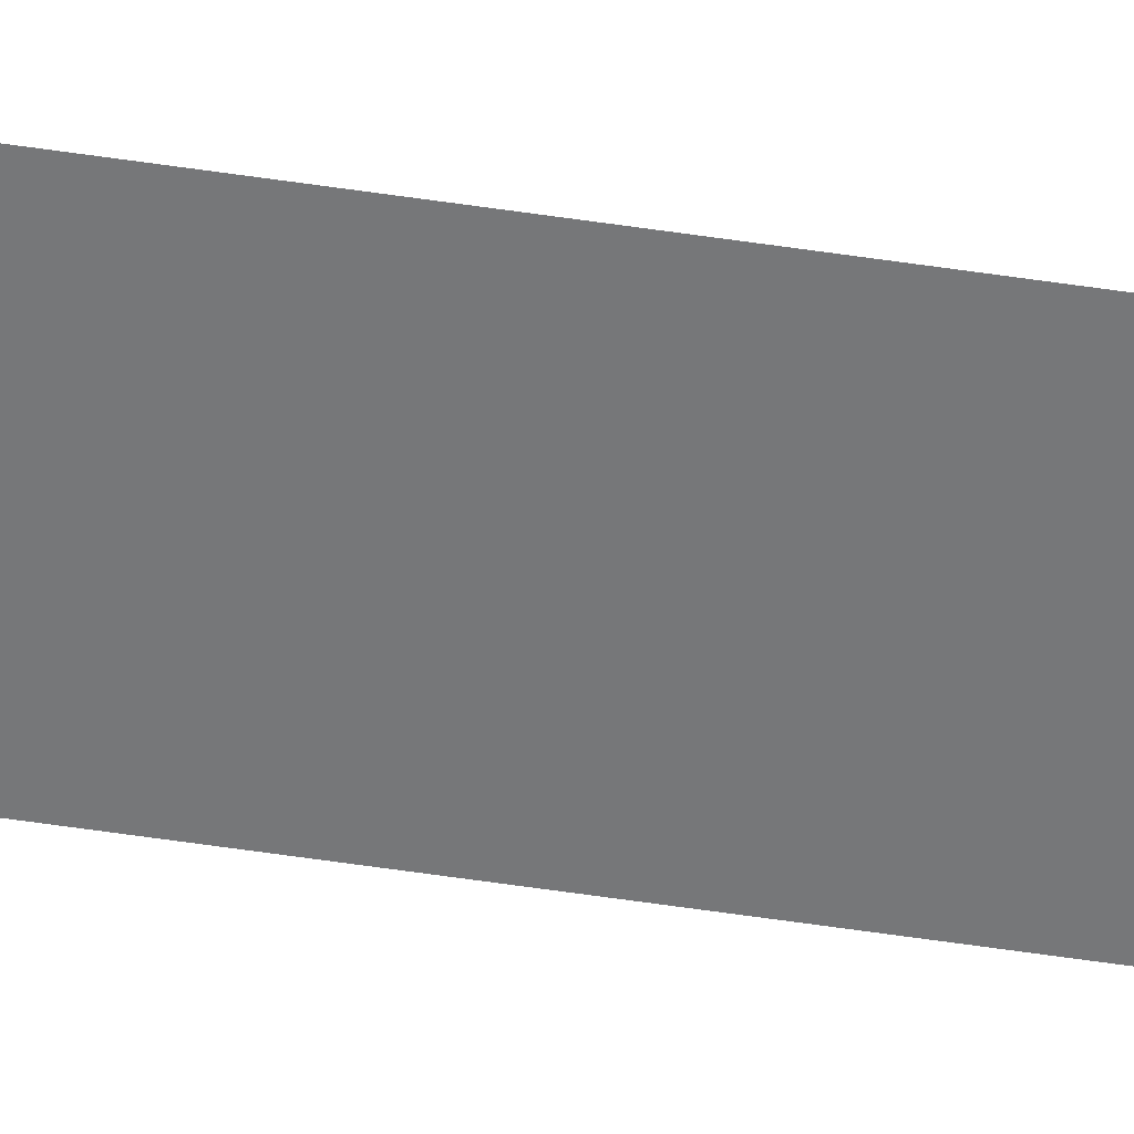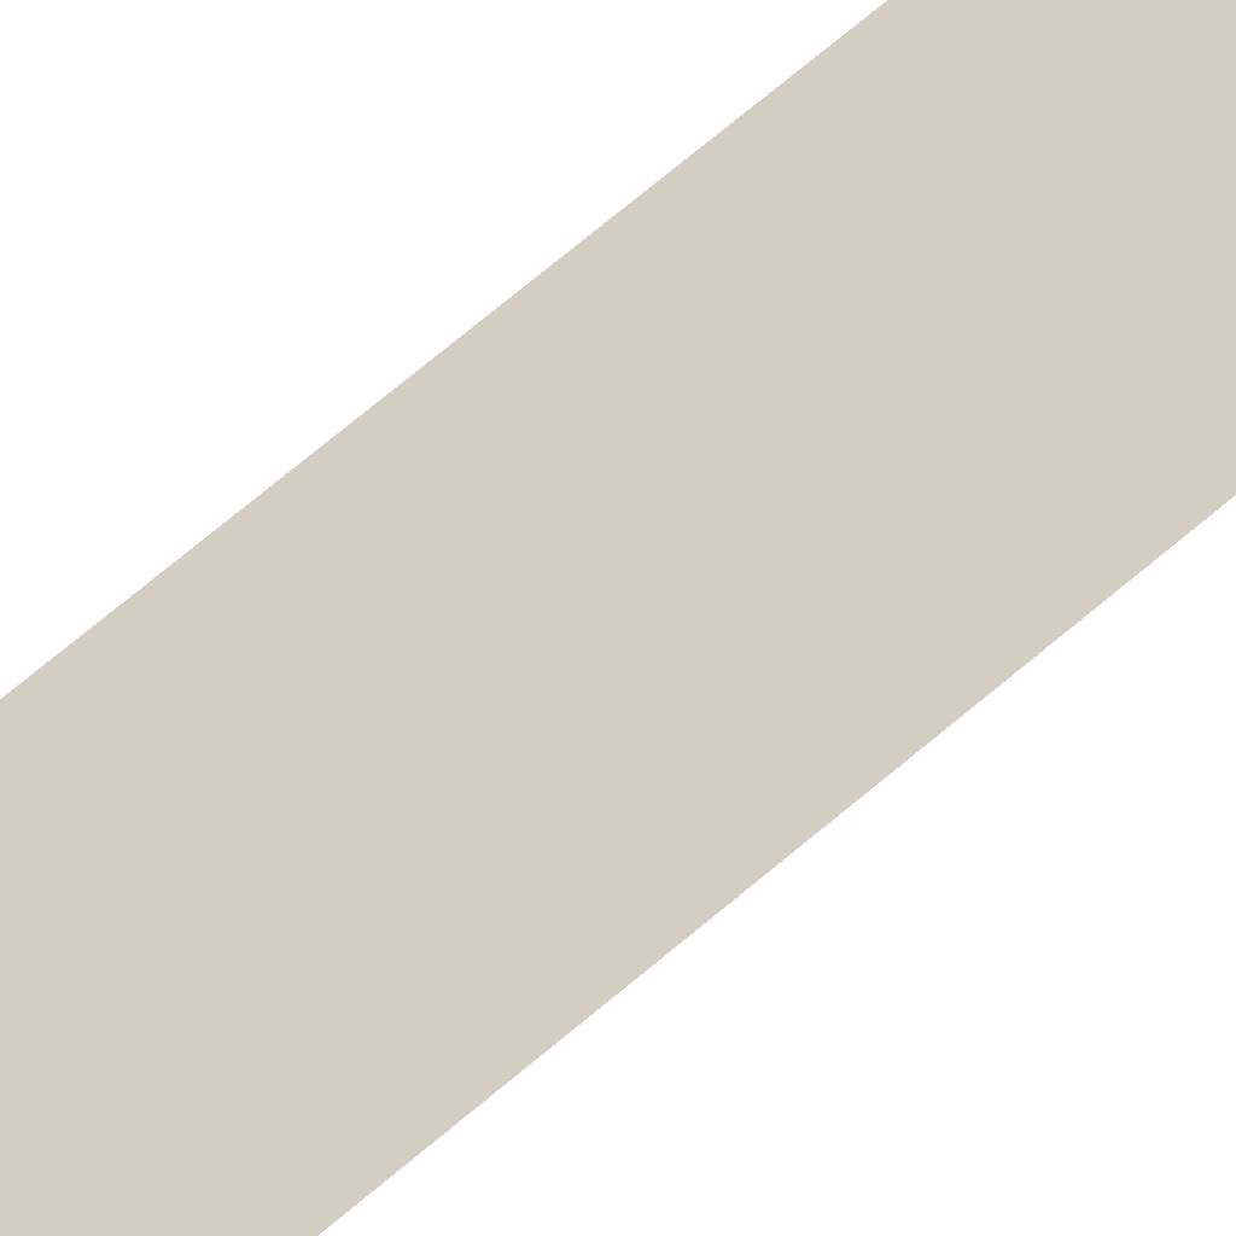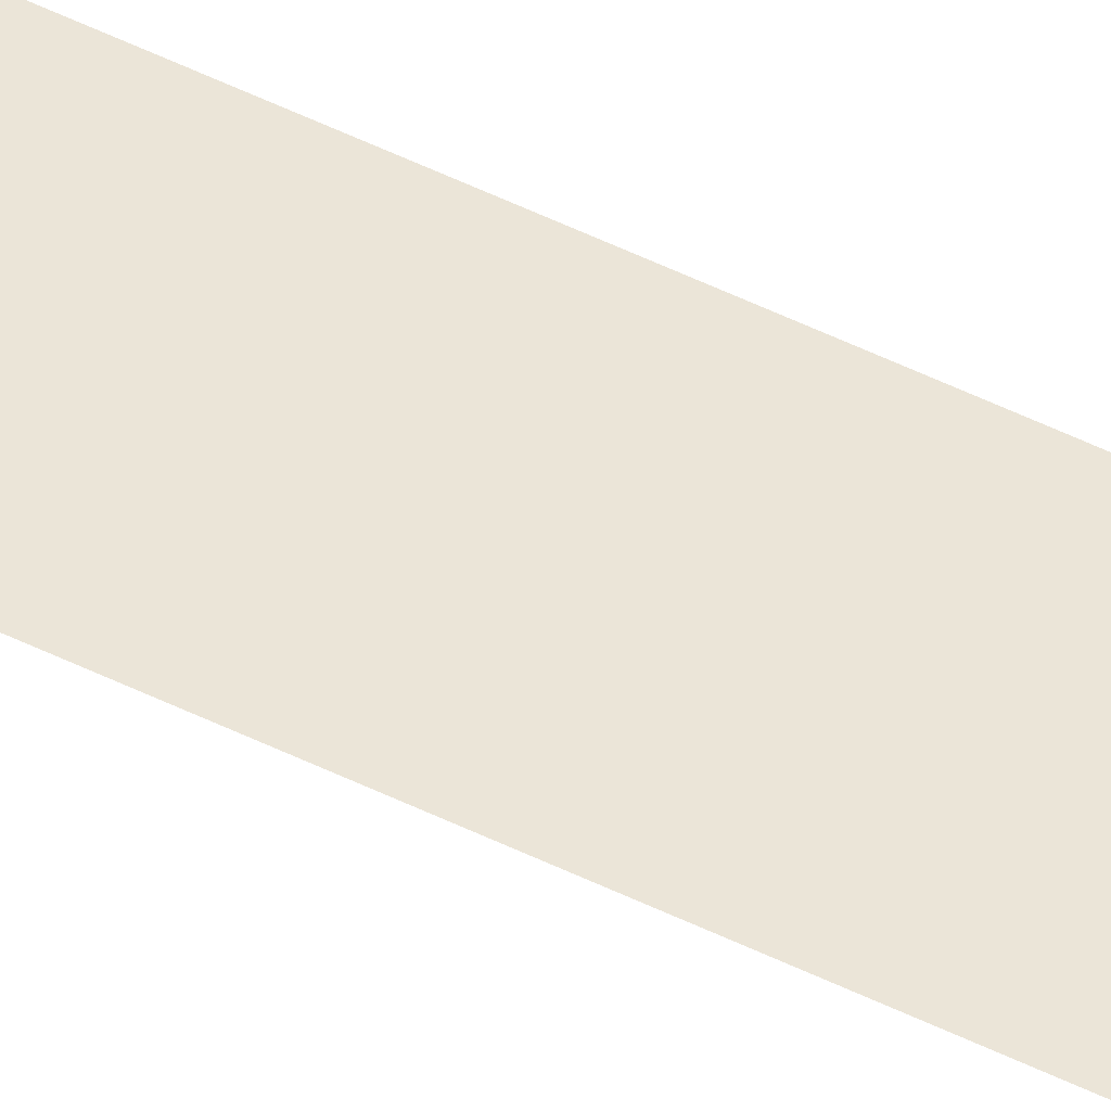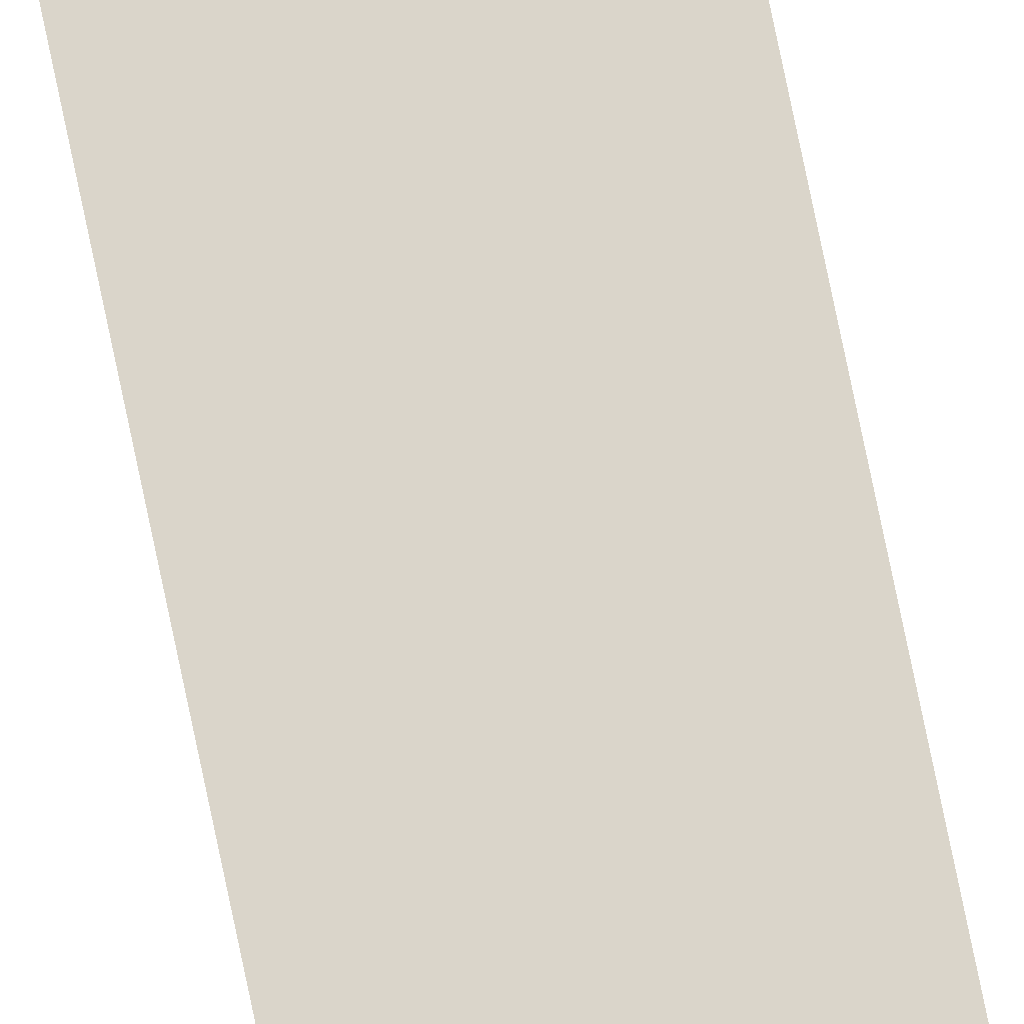
<metadata>
{"format":"obj","ext":"obj","renderer":"f3d","projection":"perspective","resolution":1024,"background":"white","views":[{"elev":-57.1,"azim":-98.9,"up":"+Z"},{"elev":25.1,"azim":28.0,"up":"+Z"},{"elev":45.8,"azim":-59.7,"up":"+Z"},{"elev":74.3,"azim":168.4,"up":"+Z"}]}
</metadata>
<code>
g Temple_STR_RegionBorder_01
v 0.2 0 4.006e-11
v 0.2 5.3 8.146e-14
v 0.2 1.8 8.23e-14
v 0.2 0 4.006e-11
v 0.2 8.4 0
v 0.2 5.3 8.146e-14
v 3.812e-13 8.4 3.978e-13
v -0 0 4.046e-11
v 3.812e-13 8.4 -0.01
v 0.2 8.4 0
v 3.812e-13 8.4 3.978e-13
v 0.2 8.4 -0.01
g Temple_STR_RegionBorder_01_0
f 3 2 1
f 6 5 4
f 5 7 4
f 7 8 4
f 11 10 9
f 12 9 10

</code>
